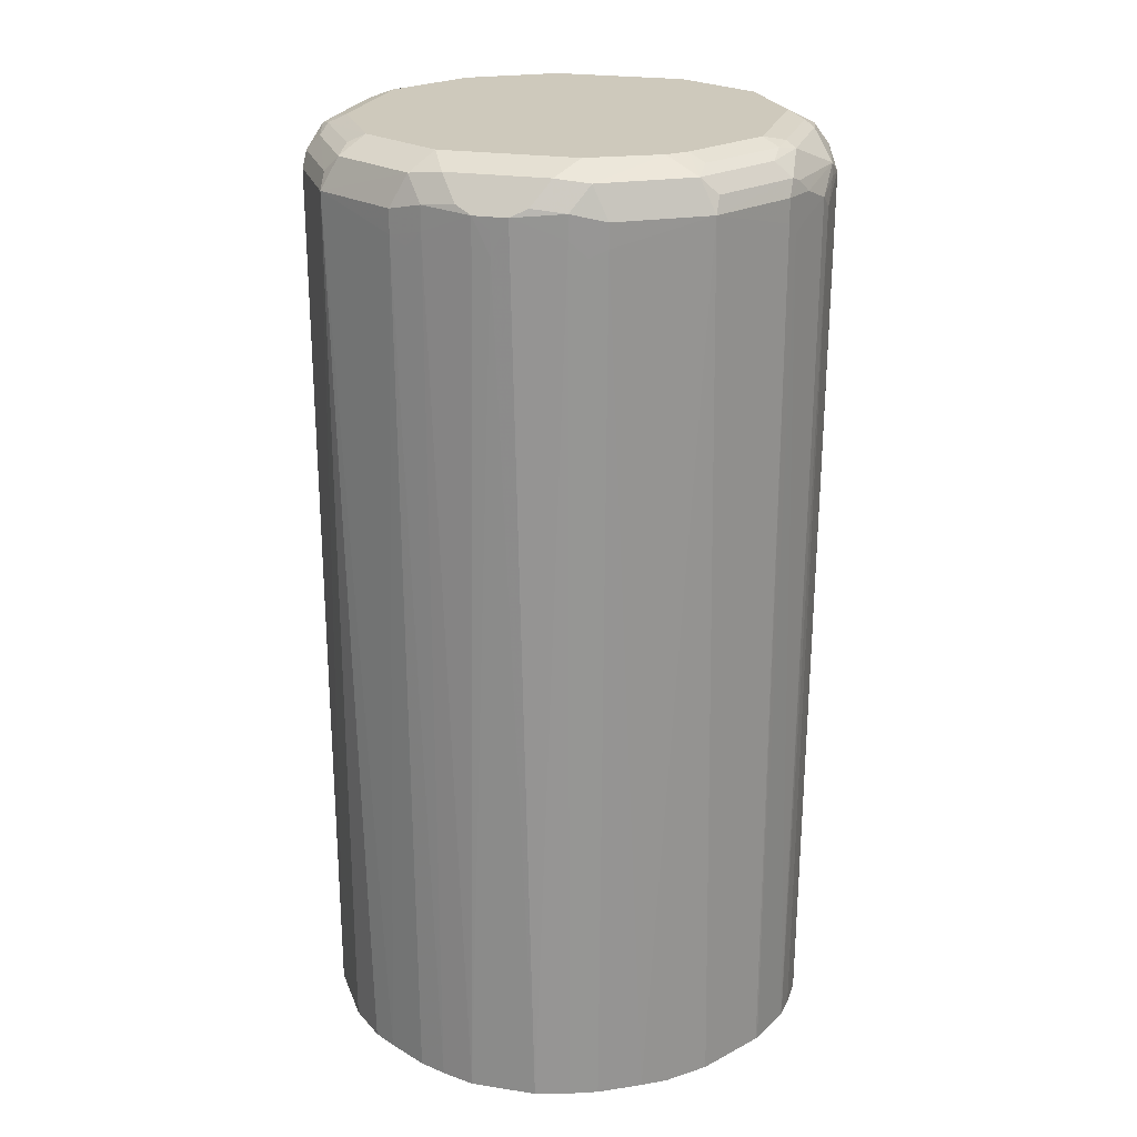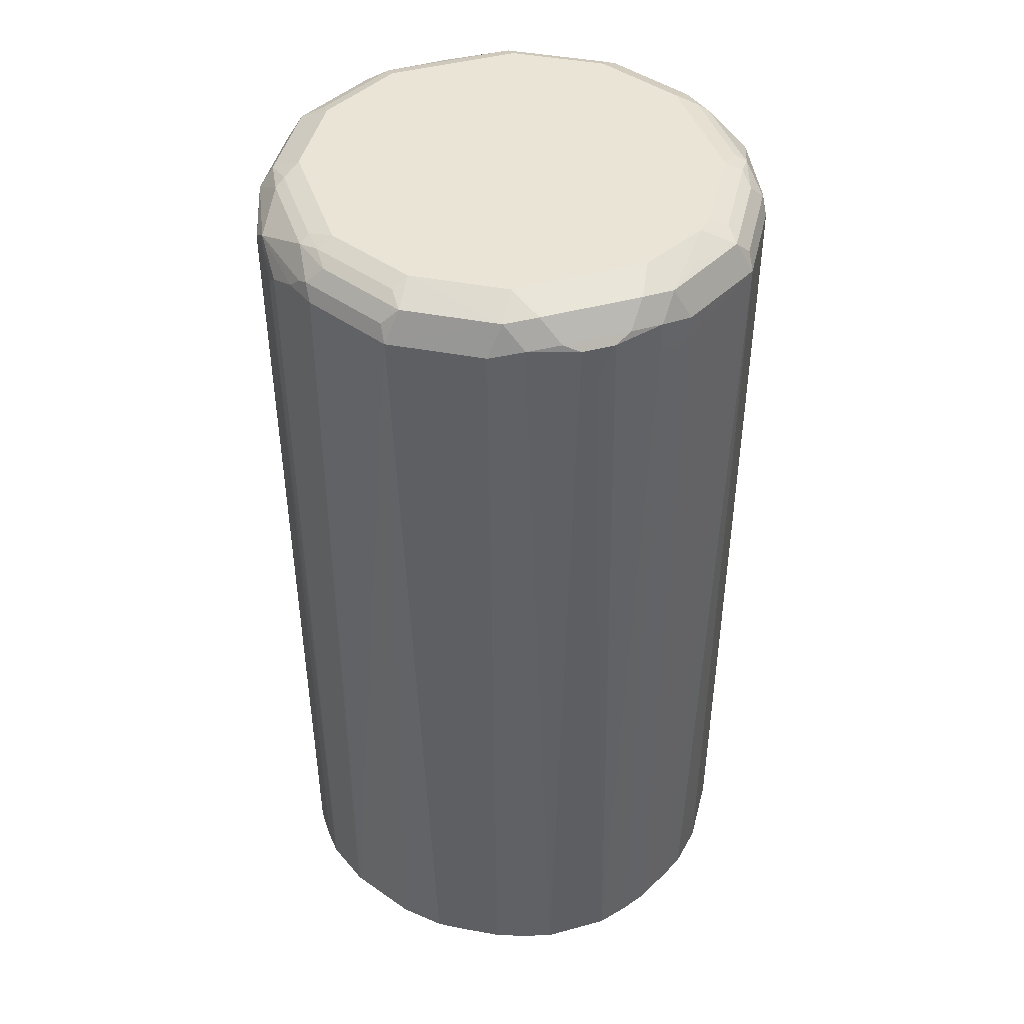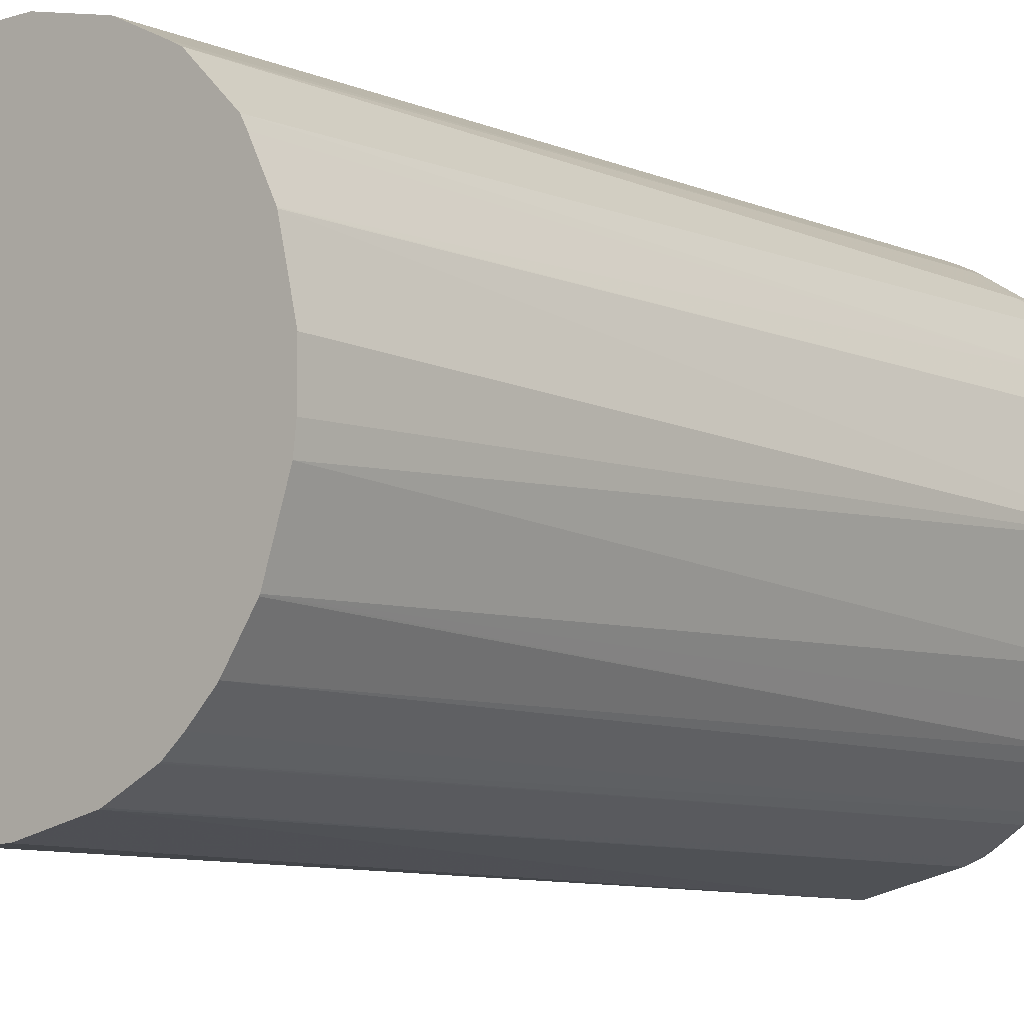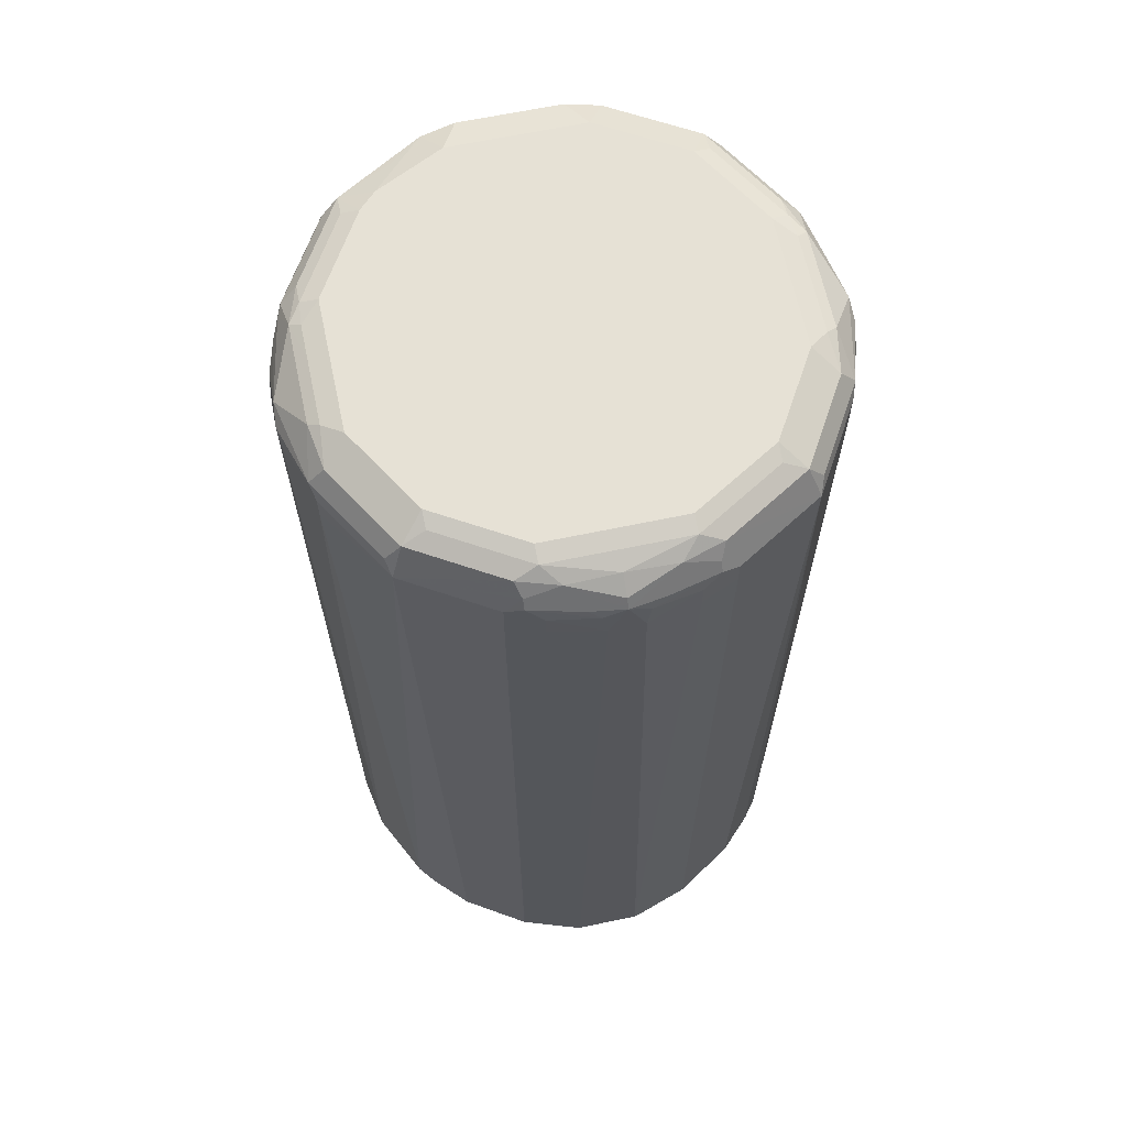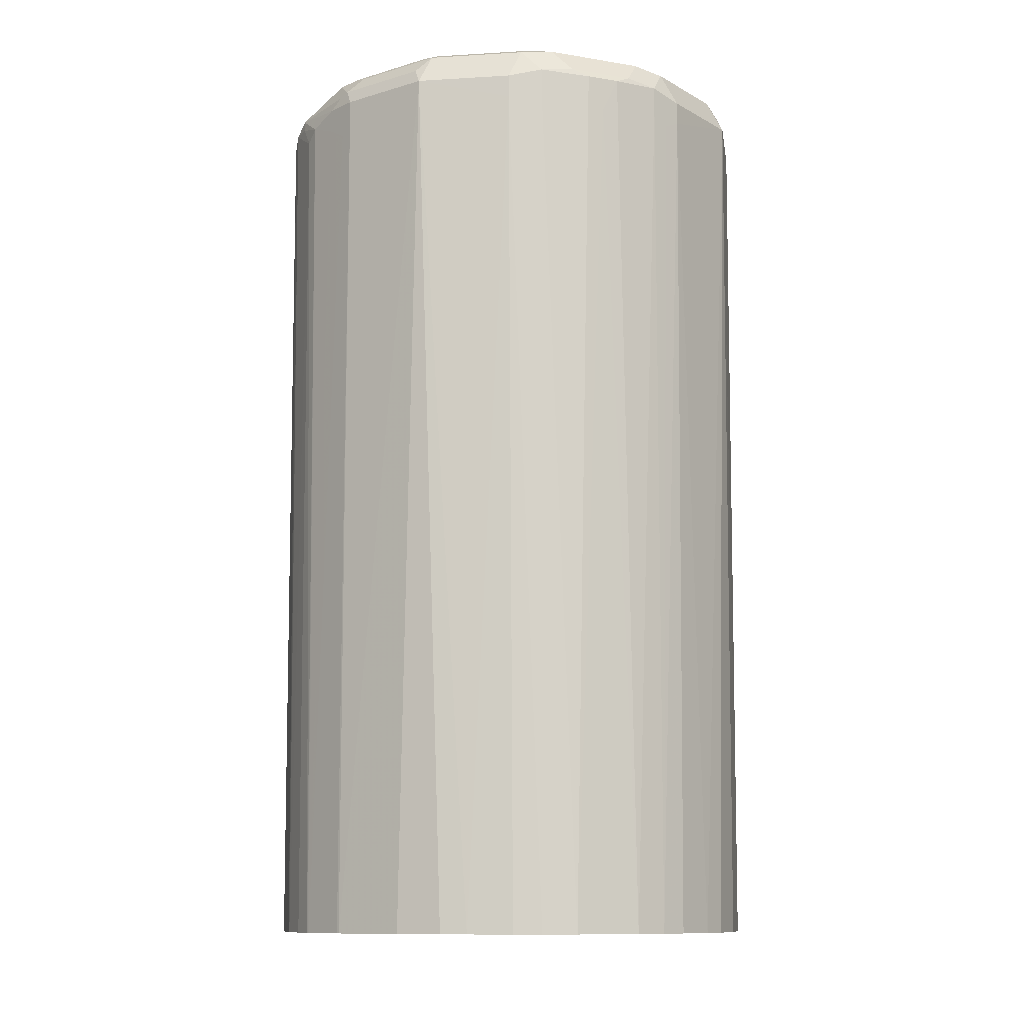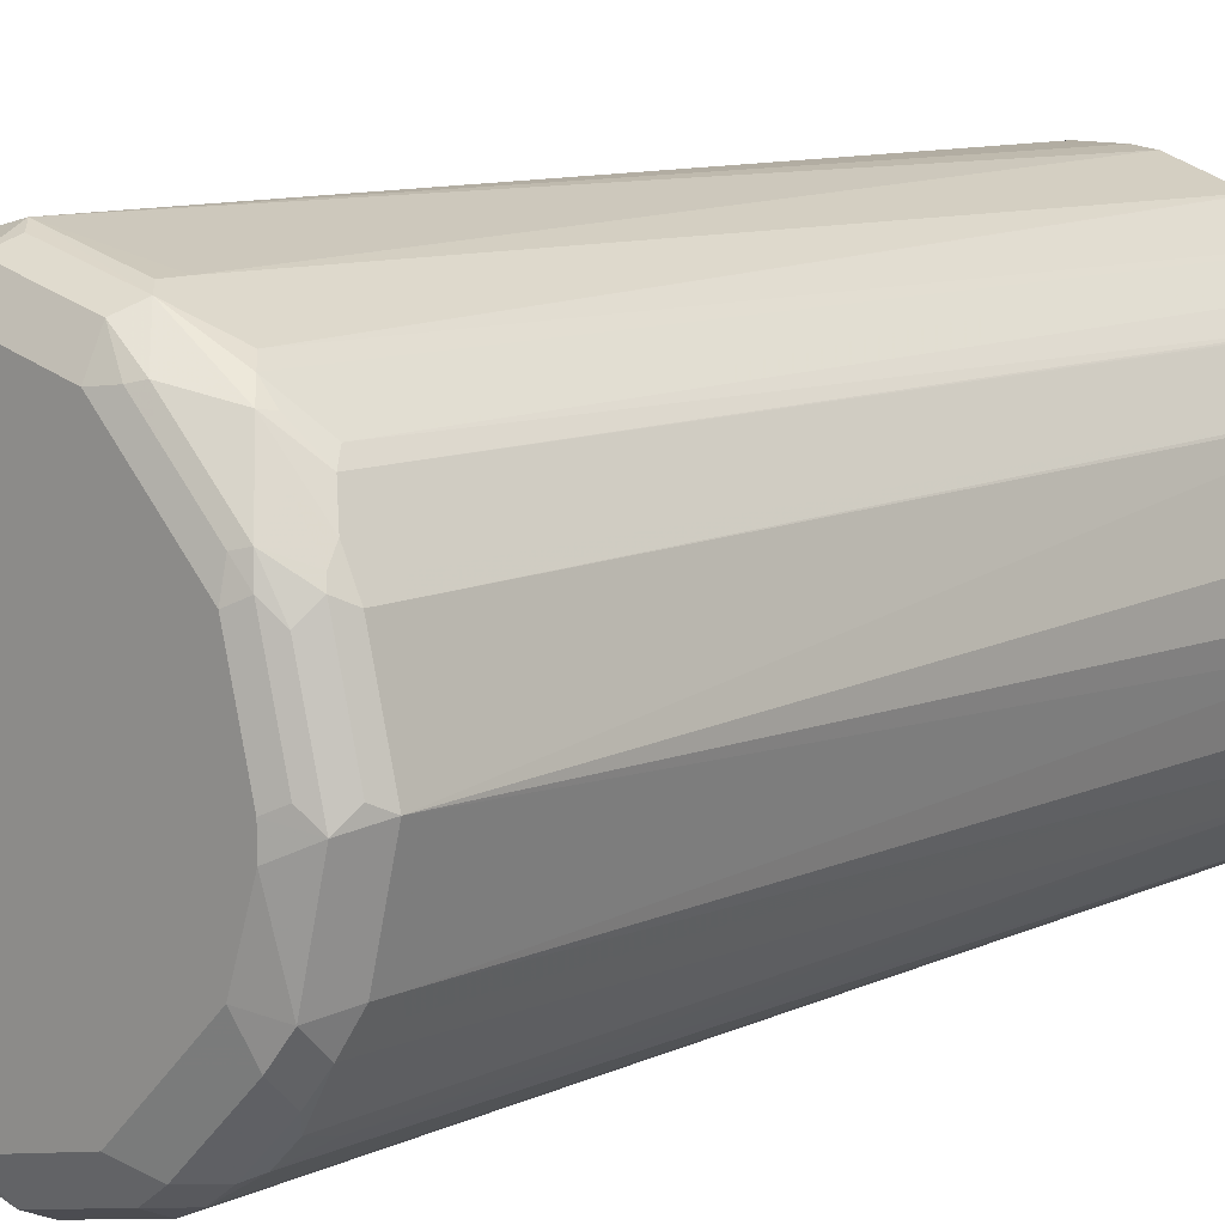
<metadata>
{"format":"obj","ext":"obj","renderer":"f3d","projection":"perspective","resolution":1024,"background":"white","views":[{"elev":22.3,"azim":60.3,"up":"+Z"},{"elev":42.7,"azim":26.9,"up":"+Z"},{"elev":-8.3,"azim":-139.7,"up":"+Y"},{"elev":64.2,"azim":-147.0,"up":"+Z"},{"elev":-11.0,"azim":22.6,"up":"+Z"},{"elev":11.1,"azim":42.8,"up":"+Y"}]}
</metadata>
<code>
v -0.1132 0 0.9263
v -0.1029 -0.04116 0.916
v -0.1029 -0.04116 0.9263
v -0.1003 -0.0463 0.9315
v -0.1106 -0.005142 0.9315
v -0.1063 0 0.94
v -0.09606 0.04116 0.94
v -0.09777 0.0463 0.9341
v -0.1029 0.04116 0.9263
v -0.1029 0.04116 0.916
v -0.1005 0.04116 0.5362
v -0.1076 0.01028 0.5362
v -0.1076 -0.01028 0.5362
v -0.1064 -0.02057 0.5362
v -0.09606 -0.05488 0.916
v -0.09615 -0.05144 0.5362
v -0.09606 -0.05488 0.9263
v -0.09006 -0.06689 0.9212
v -0.0862 -0.07204 0.9263
v -0.07975 -0.07718 0.9315
v -0.08491 -0.05661 0.9418
v -0.09606 -0.04116 0.94
v -0.09263 0 0.9469
v -0.09777 0.005142 0.9443
v -0.08748 0.05661 0.9392
v -0.08748 0.0463 0.9443
v -0.08748 0.06689 0.9289
v -0.09948 0.04803 0.9297
v -0.09606 0.05488 0.9229
v -0.09606 0.05488 0.9126
v -0.1003 0.04154 0.5362
v -0.09584 -0.05204 0.5362
v -0.08279 -0.07113 0.5362
v -0.07204 -0.0862 0.916
v -0.07891 -0.07891 0.9263
v -0.08172 -0.07235 0.5362
v -0.06689 -0.09006 0.9212
v -0.05488 -0.09606 0.9263
v -0.06432 -0.08748 0.9315
v -0.07547 -0.07891 0.9332
v -0.05402 -0.08748 0.9418
v -0.06304 -0.07204 0.9443
v -0.07332 -0.06175 0.9443
v -0.08361 -0.05144 0.9443
v -0.08232 -0.04116 0.9469
v -0.08232 0.04116 0.9469
v -0.07204 0.07204 0.9405
v -0.07718 0.07718 0.9341
v -0.07891 0.07891 0.9297
v -0.06175 0.06175 0.9469
v -0.0463 0.08748 0.9443
v -0.08491 0.07204 0.925
v -0.08405 0.07374 0.9143
v -0.08748 0.06689 0.5362
v -0.09006 0.06213 0.5362
v -0.07144 -0.08263 0.5362
v -0.06326 -0.08959 0.5362
v -0.05488 -0.09606 0.916
v -0.06262 -0.08997 0.5362
v -0.06202 -0.09028 0.5362
v -0.04116 -0.1029 0.9263
v -0.04887 -0.09777 0.9315
v -0.0446 -0.09948 0.9332
v -0.03772 -0.09606 0.94
v -0.0446 -0.08919 0.9435
v -0.05273 -0.08232 0.9443
v -0.04116 -0.08232 0.9469
v -0.06175 -0.06175 0.9469
v -0.05661 0.08748 0.9392
v -0.06689 0.08748 0.9289
v -0.07204 0.08491 0.925
v -0.07374 0.08405 0.9143
v -0.07891 0.07891 0.9195
v -0.04116 0.08232 0.9469
v 0 0.09263 0.9469
v -0.005142 0.09777 0.9443
v -0.04116 0.09606 0.94
v -0.06689 0.08748 0.5362
v -0.0463 -0.1003 0.9109
v -0.04116 -0.1029 0.916
v -0.04267 -0.0999 0.5362
v 0 -0.1132 0.9263
v -0.003413 -0.1098 0.9332
v 0.003413 -0.1063 0.94
v -0.003413 -0.09948 0.9435
v 0 -0.09263 0.9469
v -0.0463 0.09777 0.9341
v -0.04803 0.09948 0.9297
v -0.05488 0.09606 0.9229
v -0.05488 0.09606 0.9126
v 0.04116 0.08232 0.9469
v 0.04116 0.09606 0.94
v 0 0.1063 0.94
v 0 0.1132 0.9263
v -0.06213 0.09006 0.5362
v -0.04154 -0.1003 0.5362
v 0.04116 -0.1029 0.916
v 0.04116 -0.1029 0.9263
v 0.0446 -0.09606 0.94
v -0.009376 -0.1076 0.5362
v 0.01119 -0.1076 0.5362
v 0.0227 -0.105 0.5362
v 0.04116 -0.08232 0.9469
v -0.04116 0.1029 0.9263
v -0.04116 0.1029 0.916
v -0.04154 0.1003 0.5362
v 0.06175 0.06175 0.9469
v 0.06175 0.07332 0.9443
v 0.05144 0.08361 0.9443
v 0.05661 0.08491 0.9418
v 0.0463 0.1003 0.9315
v 0.005142 0.1106 0.9315
v 0.04116 0.1029 0.9263
v 0.04116 0.1029 0.916
v 0.02057 0.1064 0.5362
v 0.01028 0.1076 0.5362
v -0.01028 0.1076 0.5362
v -0.04116 0.1005 0.5362
v 0.04803 -0.09948 0.9126
v 0.05488 -0.09606 0.9195
v 0.04207 -0.0999 0.5362
v 0.05357 -0.09476 0.5362
v 0.05488 -0.09606 0.9297
v 0.05661 -0.08748 0.9418
v 0.06175 -0.06175 0.9469
v 0.08232 0.04116 0.9469
v 0.07204 0.06304 0.9443
v 0.08748 0.05402 0.9418
v 0.07718 0.07975 0.9315
v 0.07204 0.0862 0.9263
v 0.06689 0.09006 0.9212
v 0.05488 0.09606 0.9263
v 0.05488 0.09606 0.916
v 0.05144 0.09615 0.5362
v 0.07374 -0.08405 0.928
v 0.06689 -0.08748 0.5362
v 0.06689 -0.08748 0.9315
v 0.08748 -0.05661 0.9418
v 0.08232 -0.04116 0.9469
v 0.09263 0 0.9469
v 0.08919 0.0446 0.9435
v 0.08232 0.05273 0.9443
v 0.07891 0.07547 0.9332
v 0.09606 0.03772 0.94
v 0.09948 0.0446 0.9332
v 0.09777 0.04887 0.9315
v 0.08748 0.06432 0.9315
v 0.09606 0.05488 0.9263
v 0.09006 0.06689 0.9212
v 0.07891 0.07891 0.9263
v 0.0862 0.07204 0.916
v 0.07235 0.08172 0.5362
v 0.07113 0.08279 0.5362
v 0.05204 0.09584 0.5362
v 0.07891 -0.07891 0.9126
v 0.07891 -0.07891 0.9229
v 0.08405 -0.07374 0.928
v 0.08748 -0.06689 0.5362
v 0.08748 -0.06689 0.9315
v 0.09606 -0.0446 0.94
v 0.09263 -0.01028 0.9469
v 0.1063 -0.003413 0.94
v 0.09948 0.003413 0.9435
v 0.1098 0.003413 0.9332
v 0.1132 0 0.9263
v 0.1029 0.04116 0.9263
v 0.09606 0.05488 0.916
v 0.09028 0.06202 0.5362
v 0.08997 0.06262 0.5362
v 0.08959 0.06326 0.5362
v 0.08263 0.07144 0.5362
v 0.09606 -0.05488 0.9195
v 0.09606 -0.05488 0.9297
v 0.09476 -0.05357 0.5362
v 0.09777 -0.02571 0.9418
v 0.1029 -0.04116 0.9263
v 0.1076 0.009376 0.5362
v 0.1003 0.04154 0.5362
v 0.1029 0.04116 0.916
v 0.1029 -0.04116 0.916
v 0.105 -0.0227 0.5362
v 0.1076 -0.01119 0.5362
v 0.1003 0.0463 0.9109
v 0.0999 0.04267 0.5362
v 0.09948 -0.04803 0.9126
v 0.0999 -0.04207 0.5362
f 1 2 3
f 98 123 99
f 97 122 119
f 97 121 122
f 97 102 121
f 97 123 98
f 97 120 123
f 97 119 120
f 94 118 105
f 94 117 118
f 94 116 117
f 94 115 116
f 94 114 115
f 94 113 114
f 94 111 113
f 94 112 111
f 94 105 104
f 93 112 94
f 92 112 93
f 92 111 112
f 99 124 103
f 92 110 111
f 99 123 137
f 103 124 125
f 120 122 136
f 120 135 123
f 119 122 120
f 114 134 115
f 114 133 134
f 113 133 114
f 113 132 133
f 111 132 113
f 111 131 132
f 111 130 131
f 111 129 130
f 110 129 111
f 110 128 129
f 110 127 128
f 108 110 109
f 108 127 110
f 107 127 108
f 107 126 127
f 105 118 106
f 99 137 124
f 120 136 135
f 92 109 110
f 91 108 109
f 77 94 87
f 77 93 94
f 75 93 76
f 75 92 93
f 75 91 92
f 72 90 78
f 72 89 90
f 71 89 72
f 71 88 89
f 70 88 71
f 70 87 88
f 69 87 70
f 69 77 87
f 65 67 66
f 65 86 67
f 65 85 86
f 65 84 85
f 64 83 84
f 64 84 65
f 78 90 95
f 91 109 92
f 79 81 80
f 80 96 82
f 91 107 108
f 90 106 95
f 90 105 106
f 89 105 90
f 89 104 105
f 88 104 89
f 87 104 88
f 87 94 104
f 86 99 103
f 84 86 85
f 84 99 86
f 82 102 97
f 82 101 102
f 82 100 101
f 82 96 100
f 82 84 83
f 82 99 84
f 82 98 99
f 82 97 98
f 80 81 96
f 123 135 137
f 124 138 125
f 124 137 159
f 160 173 176
f 160 175 161
f 160 162 175
f 158 174 172
f 157 158 172
f 157 173 159
f 157 172 173
f 155 158 157
f 155 157 156
f 151 171 152
f 151 170 171
f 149 170 151
f 149 169 170
f 149 168 169
f 149 167 168
f 149 151 150
f 148 167 149
f 148 179 167
f 148 166 179
f 160 176 165
f 146 148 147
f 160 165 162
f 162 165 164
f 180 186 181
f 179 184 183
f 178 184 179
f 174 180 185
f 174 186 180
f 172 174 185
f 172 176 173
f 172 180 176
f 172 185 180
f 168 183 184
f 167 183 168
f 167 179 183
f 165 182 177
f 165 181 182
f 165 180 181
f 165 176 180
f 165 179 166
f 165 178 179
f 165 177 178
f 161 175 162
f 146 166 148
f 145 166 146
f 145 165 166
f 130 150 151
f 129 143 147
f 129 150 130
f 129 149 150
f 129 148 149
f 129 147 148
f 128 147 143
f 128 146 147
f 128 145 146
f 128 144 145
f 128 141 144
f 128 142 141
f 128 143 129
f 127 142 128
f 126 142 127
f 126 141 142
f 126 140 141
f 125 138 139
f 124 159 138
f 130 151 152
f 130 152 153
f 130 153 131
f 131 133 132
f 145 164 165
f 144 164 145
f 144 162 164
f 141 162 144
f 141 163 162
f 140 163 141
f 140 162 163
f 140 161 162
f 138 173 160
f 63 82 83
f 138 159 173
f 136 158 155
f 135 136 155
f 135 159 137
f 135 157 159
f 135 156 157
f 135 155 156
f 131 134 133
f 131 154 134
f 131 153 154
f 138 160 139
f 63 83 64
f 139 160 161
f 61 63 62
f 11 136 122
f 11 158 136
f 11 174 158
f 11 186 174
f 11 181 186
f 11 182 181
f 11 177 182
f 11 178 177
f 11 184 178
f 11 168 184
f 11 169 168
f 11 170 169
f 11 171 170
f 11 152 171
f 11 153 152
f 11 154 153
f 11 134 154
f 11 115 134
f 11 116 115
f 11 122 121
f 11 117 116
f 11 121 102
f 11 101 100
f 19 34 35
f 18 33 19
f 18 32 33
f 16 32 18
f 15 16 18
f 15 18 17
f 11 13 12
f 11 14 13
f 11 16 14
f 11 32 16
f 11 33 32
f 11 36 33
f 11 56 36
f 11 57 56
f 11 59 57
f 11 60 59
f 11 81 60
f 11 96 81
f 11 100 96
f 11 102 101
f 19 35 20
f 11 118 117
f 11 95 106
f 4 17 18
f 3 17 4
f 2 16 15
f 2 14 16
f 2 17 3
f 2 15 17
f 1 14 2
f 1 13 14
f 1 12 13
f 1 11 12
f 1 10 11
f 1 9 10
f 1 8 9
f 1 7 8
f 1 6 7
f 1 5 6
f 1 4 5
f 1 3 4
f 61 80 82
f 4 18 19
f 11 106 118
f 4 19 20
f 4 21 22
f 11 78 95
f 11 54 78
f 11 55 54
f 11 31 55
f 10 31 11
f 10 30 31
f 9 28 29
f 9 30 10
f 9 29 30
f 8 28 9
f 8 27 28
f 8 25 27
f 7 26 25
f 7 25 8
f 6 24 26
f 6 23 24
f 6 22 23
f 4 6 5
f 4 22 6
f 4 20 21
f 19 33 36
f 6 26 7
f 20 35 37
f 42 68 43
f 42 67 68
f 42 66 67
f 41 62 63
f 41 66 42
f 41 65 66
f 41 64 65
f 41 63 64
f 39 41 40
f 39 62 41
f 38 80 61
f 38 58 80
f 38 62 39
f 38 61 62
f 37 60 58
f 37 59 60
f 37 57 59
f 37 58 38
f 34 57 37
f 43 68 45
f 43 45 44
f 47 69 48
f 47 51 69
f 61 82 63
f 19 36 34
f 60 81 79
f 58 60 79
f 58 79 80
f 53 78 54
f 53 72 78
f 53 73 72
f 51 77 69
f 34 56 57
f 51 93 77
f 51 75 76
f 51 74 75
f 50 74 51
f 49 69 70
f 49 53 52
f 49 72 73
f 49 71 72
f 49 70 71
f 48 69 49
f 51 76 93
f 34 36 56
f 49 73 53
f 30 55 31
f 23 140 126
f 23 161 140
f 23 139 161
f 23 125 139
f 23 103 125
f 23 86 103
f 23 67 86
f 23 68 67
f 23 45 68
f 23 126 107
f 22 45 23
f 21 43 44
f 21 42 43
f 21 41 42
f 20 41 21
f 20 40 41
f 20 39 40
f 34 37 35
f 20 38 39
f 20 37 38
f 21 44 22
f 23 107 91
f 22 44 45
f 23 75 74
f 29 53 30
f 30 53 54
f 23 91 75
f 30 54 55
f 29 52 53
f 28 52 29
f 27 52 28
f 26 51 47
f 26 50 51
f 26 46 50
f 27 49 52
f 25 48 49
f 25 47 48
f 23 74 50
f 25 26 47
f 23 50 46
f 23 26 24
f 25 49 27
f 23 46 26

</code>
